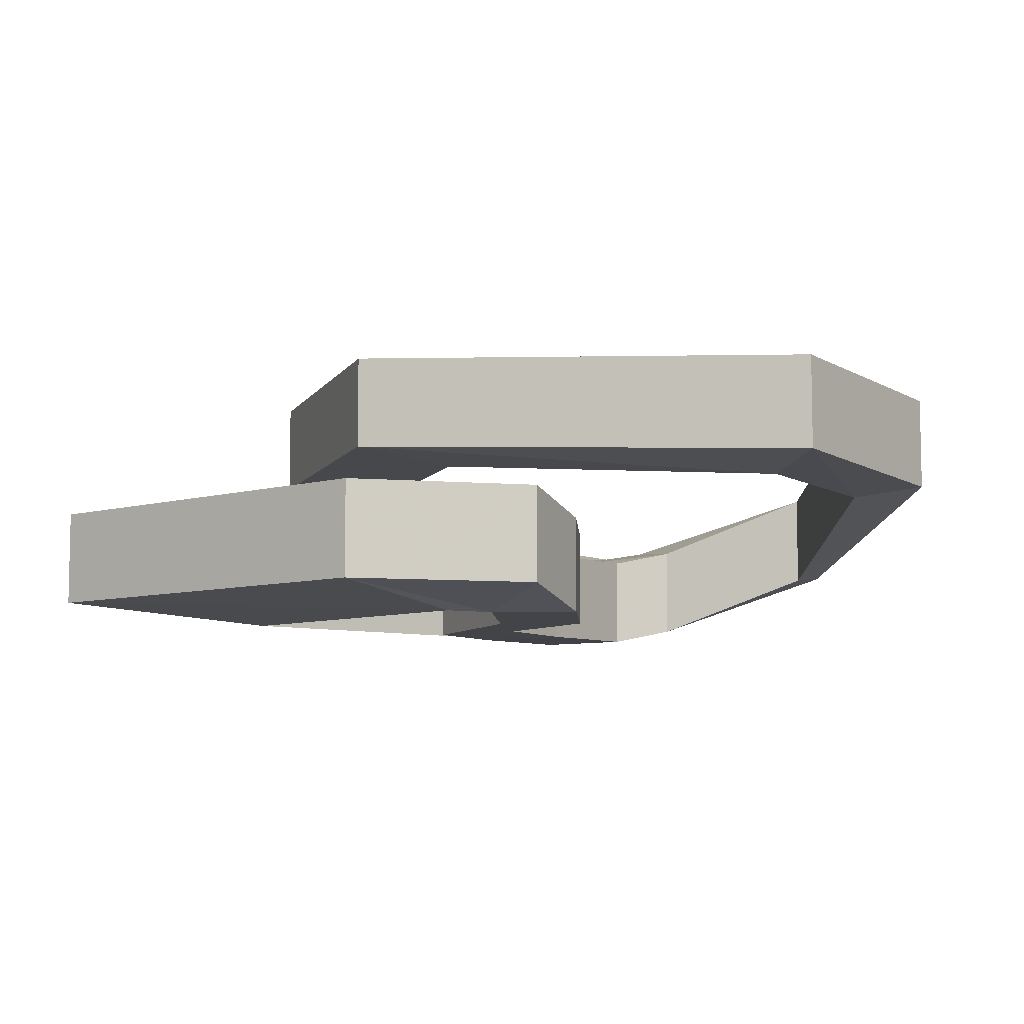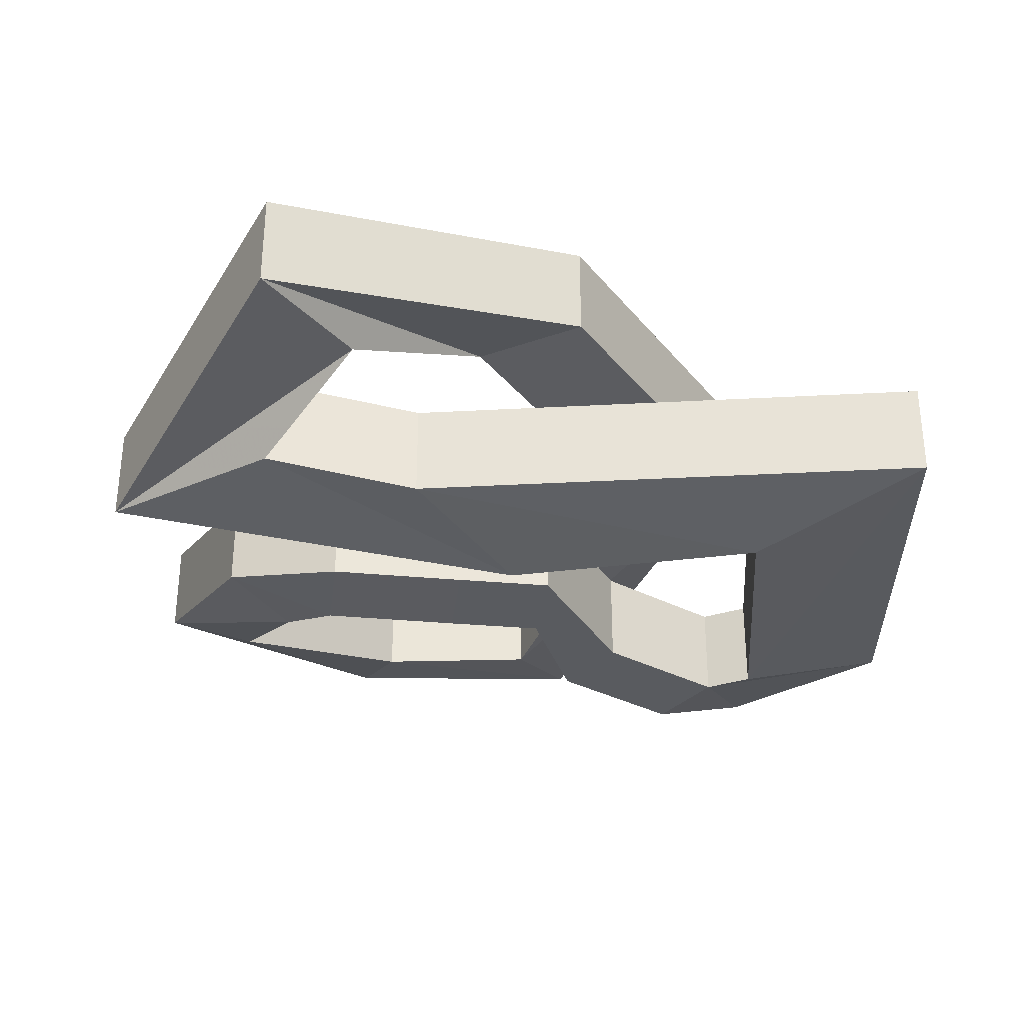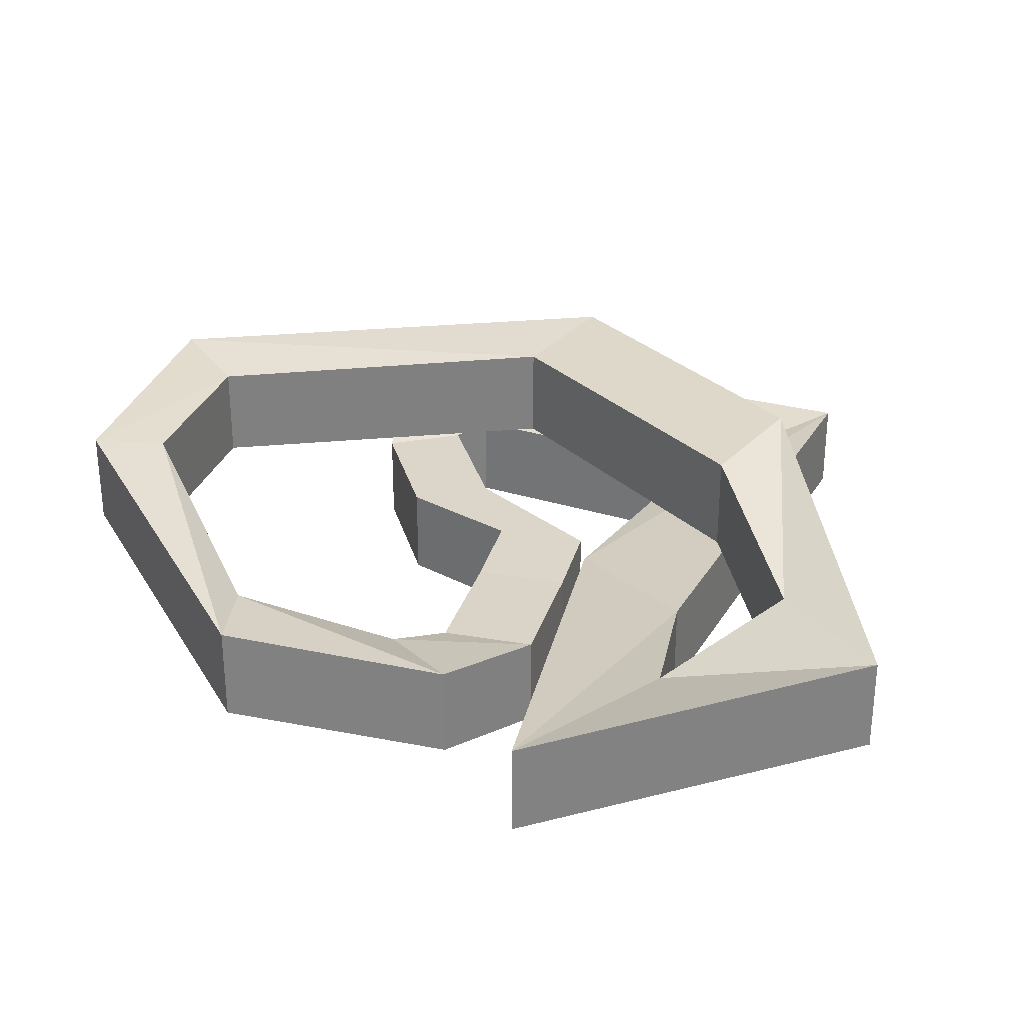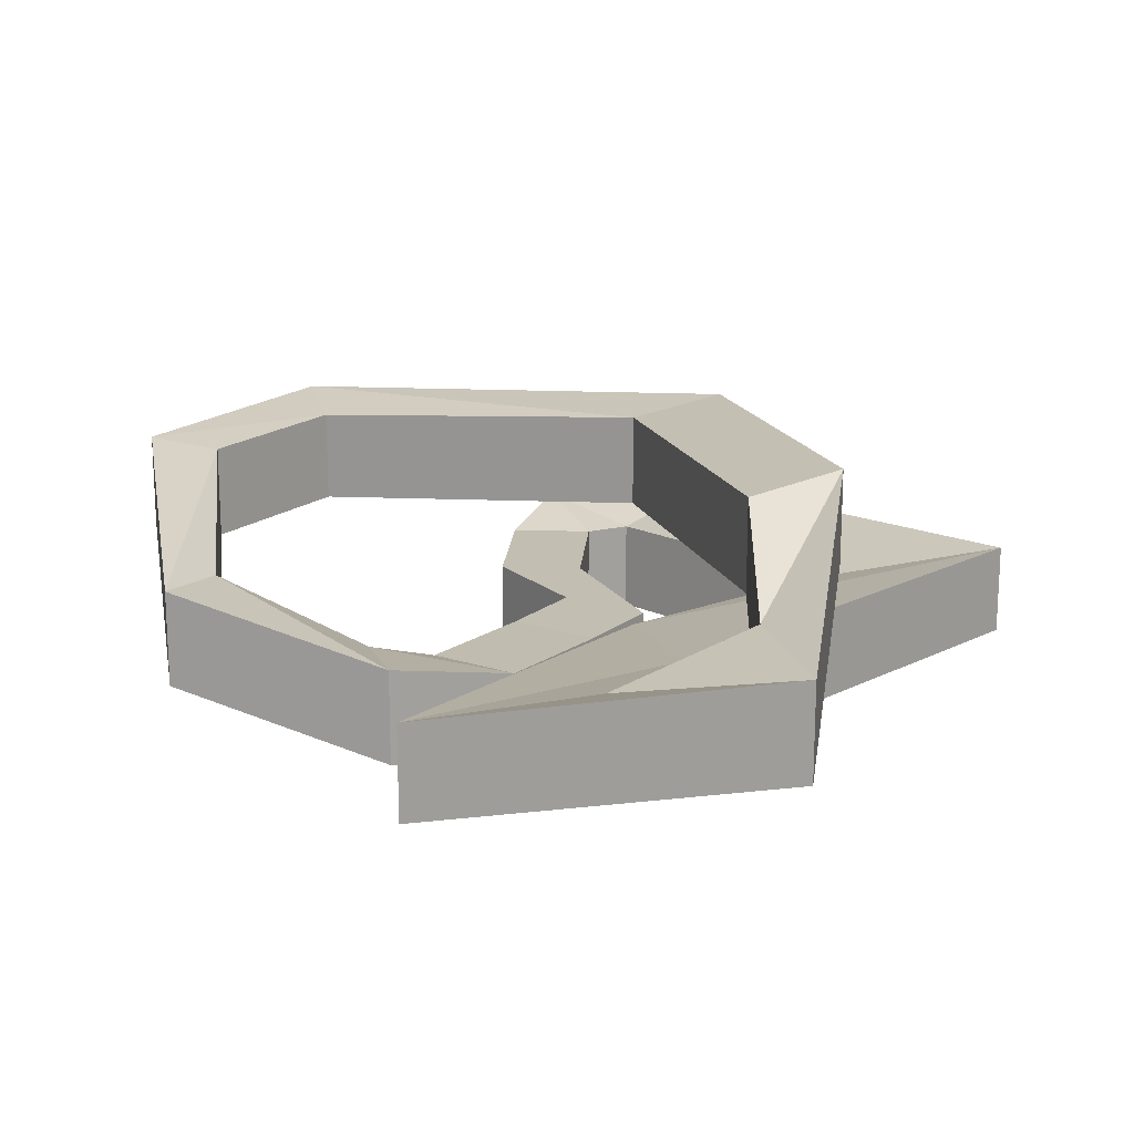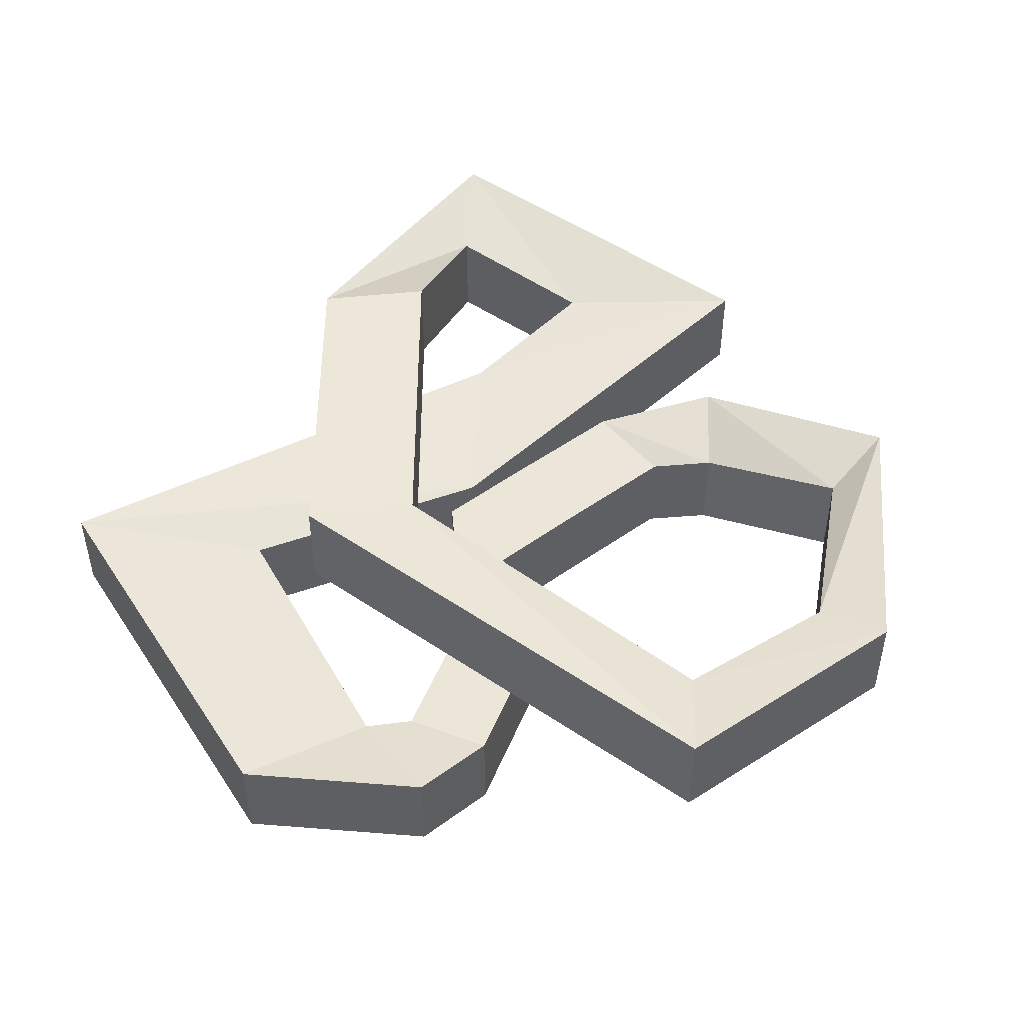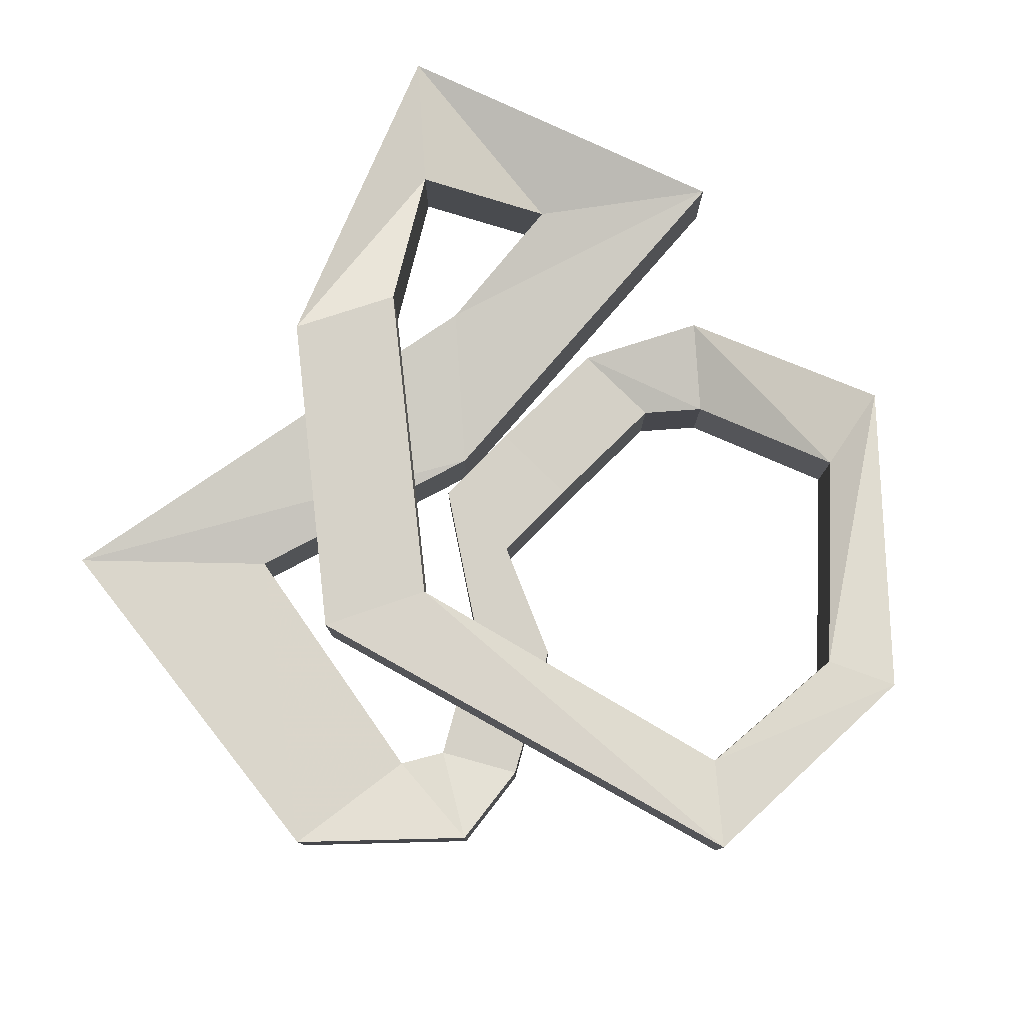
<metadata>
{"format":"obj","ext":"obj","renderer":"f3d","projection":"perspective","resolution":1024,"background":"white","views":[{"elev":-7.7,"azim":-57.6,"up":"+Y"},{"elev":-32.7,"azim":173.0,"up":"+Y"},{"elev":29.8,"azim":104.2,"up":"+Y"},{"elev":17.3,"azim":123.3,"up":"+Y"},{"elev":49.1,"azim":-39.1,"up":"+Y"},{"elev":79.1,"azim":-45.6,"up":"+Y"}]}
</metadata>
<code>
o Cube
v 1 -1 -1
v 1 -1 1
v -1 -1 1
v -1 -1 -1
v 1 1 -1
v 1 1 1
v -1 1 1
v -1 1 -1
v 1 -1 -1
v 1 -1 1
v -1 -1 1
v -1 -1 -1
v 1 1 -1
v 1 1 1
v -1 1 1
v -1 1 -1
v 1 -1 -1
v 1 -1 1
v -1 -1 1
v -1 -1 -1
v 1 1 -1
v 1 1 1
v -1 1 1
v -1 1 -1
v 1 -1 -1
v 1 -1 1
v -1 -1 1
v -1 -1 -1
v 1 1 -1
v 1 1 1
v -1 1 1
v -1 1 -1
v 1 -1 -1
v 1 -1 1
v -1 -1 1
v -1 -1 -1
v 1 1 -1
v 1 1 1
v -1 1 1
v -1 1 -1
v 3.836 -0.9462 -0.9318
v 3.836 -0.9462 1.068
v 3.836 1.054 -0.9318
v 3.836 1.054 1.068
v 6.176 -0.4491 0.447
v 4.791 -0.6641 2.002
v 6.176 1.551 0.447
v 4.791 1.336 2.002
v 7.617 0.7671 4.902
v 5.719 0.552 5.251
v 7.617 2.767 4.902
v 5.719 2.552 5.251
v 2.534 2.181 9.863
v 1.93 1.966 8.45
v 2.534 4.181 9.863
v 1.93 3.966 8.45
v -2.84 2.353 9.593
v -1.551 2.096 8.131
v -2.84 4.353 9.593
v -1.551 4.096 8.131
v -5.556 2.88 -0.2155
v -3.447 2.623 0.8041
v -5.556 4.88 -0.2155
v -3.447 4.623 0.8041
v -1.144 2.88 -5.625
v 0.9657 2.623 -4.605
v -1.144 4.88 -5.625
v 0.9657 4.623 -4.605
v -2.11 -1 3.496
v -2.981 -1 1.926
v -2.11 1 3.496
v -2.981 1 1.926
v -4.736 -1 4.953
v -5.607 -1 3.382
v -4.736 1 4.953
v -5.607 1 3.382
v -6.693 -0.5543 5.192
v -5.607 -1 3.382
v -6.693 1.446 5.192
v -5.607 1 3.382
v -9.529 -0.5543 2.44
v -6.485 -1 2.855
v -9.529 1.446 2.44
v -6.485 1 2.855
v -8.441 -0.5543 -6.094
v -5.397 -1 -2.967
v -8.441 1.446 -6.094
v -5.397 1 -2.967
v 5.822 1.077 -8.712
v 3.854 1.137 -6.509
v 5.822 3.077 -8.712
v 3.854 3.137 -6.509
v 8.777 -0.2498 -1.733
v 5.54 -0.1899 -4.177
v 8.777 1.75 -1.733
v 5.54 1.81 -4.177
v -0.1417 -0.9657 -1.279
v 2.261 -0.5612 -3.961
v -0.1417 1.034 -1.279
v 2.261 1.439 -3.961
f 1 4 3 2
f 5 6 7 8
f 2 3 7 6
f 5 8 4 1
f 9 12 11 10
f 13 14 15 16
f 10 11 15 14
f 13 16 12 9
f 17 20 19 18
f 21 22 23 24
f 18 19 23 22
f 21 24 20 17
f 25 26 27 28
f 29 32 31 30
f 29 30 44 43
f 26 30 31 27
f 31 32 72 71
f 29 25 28 32
f 32 31 39 40
f 31 30 38 39
f 29 32 40 37
f 30 29 37 38
f 32 28 36 40
f 31 27 35 39
f 27 28 36 35
f 30 26 34 38
f 26 27 35 34
f 25 29 37 33
f 28 25 33 36
f 25 26 34 33
f 43 44 48 47
f 30 26 42 44
f 25 29 43 41
f 26 25 41 42
f 47 48 52 51
f 44 42 46 48
f 41 43 47 45
f 42 41 45 46
f 51 52 56 55
f 48 46 50 52
f 45 47 51 49
f 46 45 49 50
f 55 56 60 59
f 52 50 54 56
f 49 51 55 53
f 50 49 53 54
f 59 60 64 63
f 56 54 58 60
f 53 55 59 57
f 54 53 57 58
f 63 64 68 67
f 60 58 62 64
f 57 59 63 61
f 58 57 61 62
f 67 68 92 91
f 64 62 66 68
f 61 63 67 65
f 62 61 65 66
f 71 72 76 75
f 32 28 70 72
f 27 31 71 69
f 28 27 69 70
f 75 76 80 79
f 72 70 74 76
f 69 71 75 73
f 70 69 73 74
f 79 80 84 83
f 76 74 78 80
f 73 75 79 77
f 74 73 77 78
f 83 84 88 87
f 80 78 82 84
f 77 79 83 81
f 78 77 81 82
f 84 82 86 88
f 81 83 87 85
f 82 81 85 86
f 91 92 96 95
f 68 66 90 92
f 65 67 91 89
f 66 65 89 90
f 95 96 100 99
f 92 90 94 96
f 89 91 95 93
f 90 89 93 94
f 96 94 98 100
f 93 95 99 97
f 94 93 97 98
f 86 85 98 97
f 88 86 97 99
f 87 88 99 100
f 85 87 100 98

</code>
